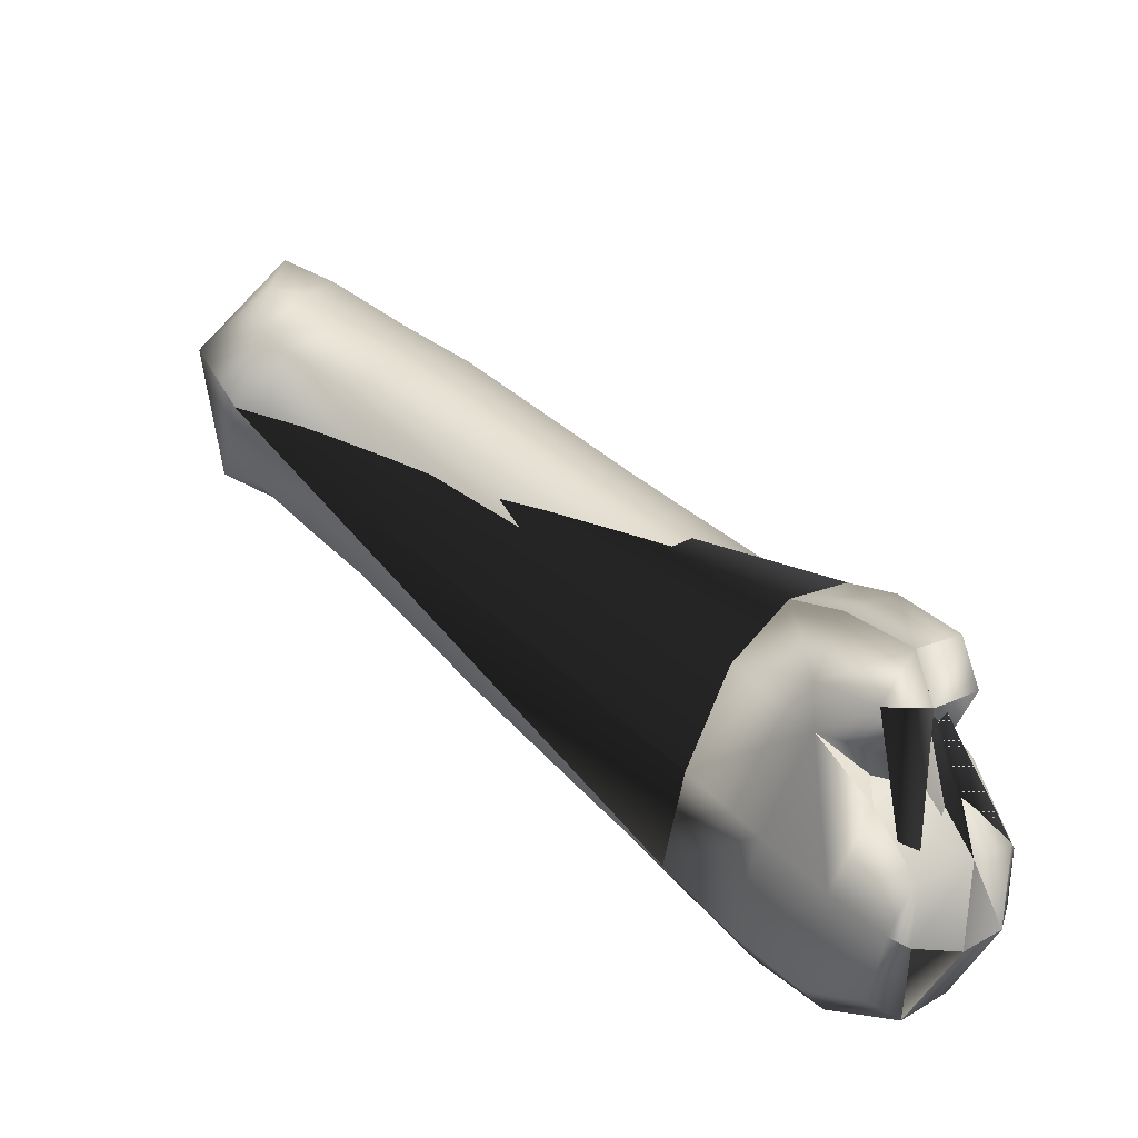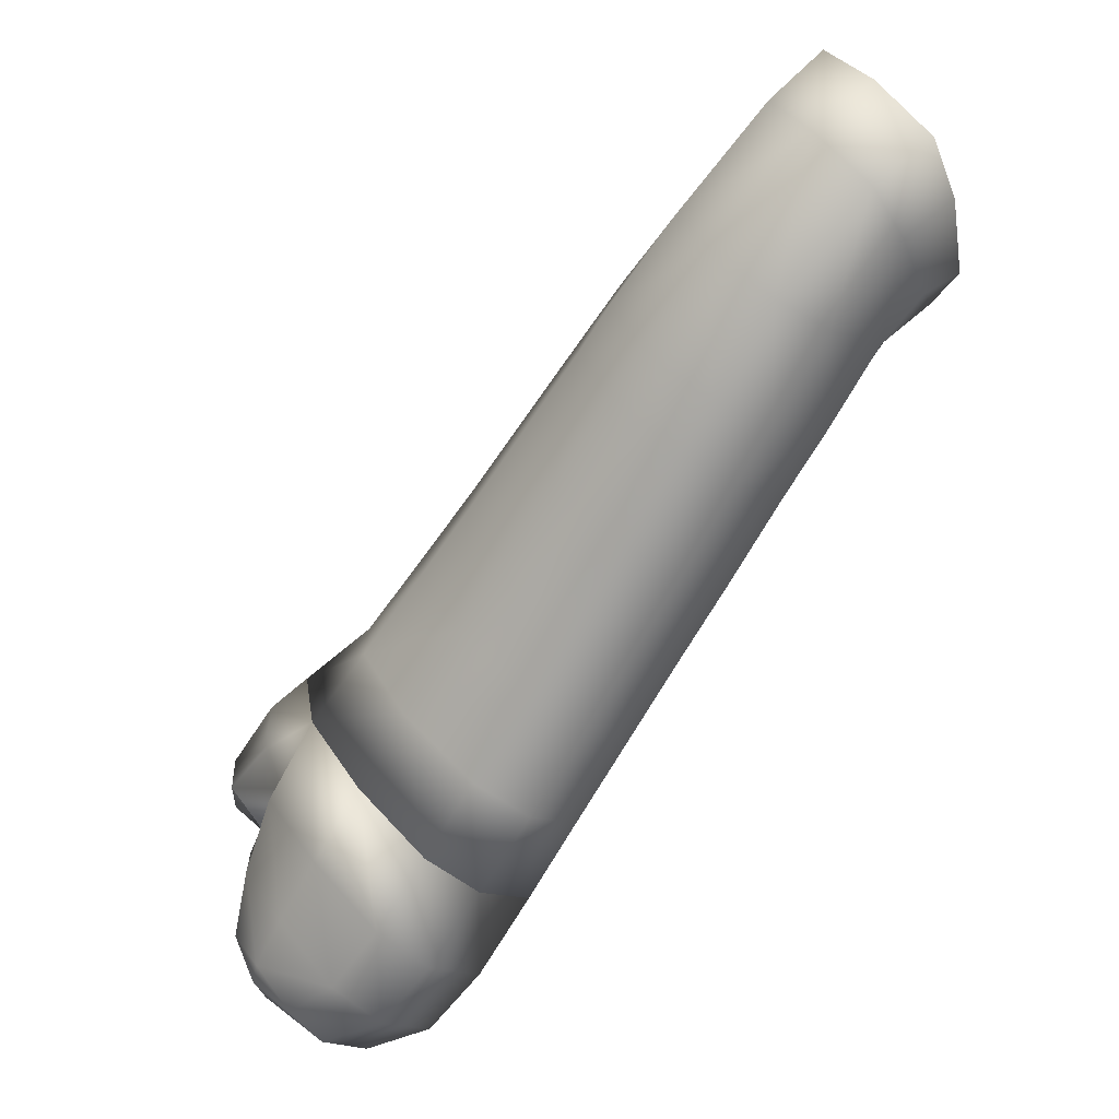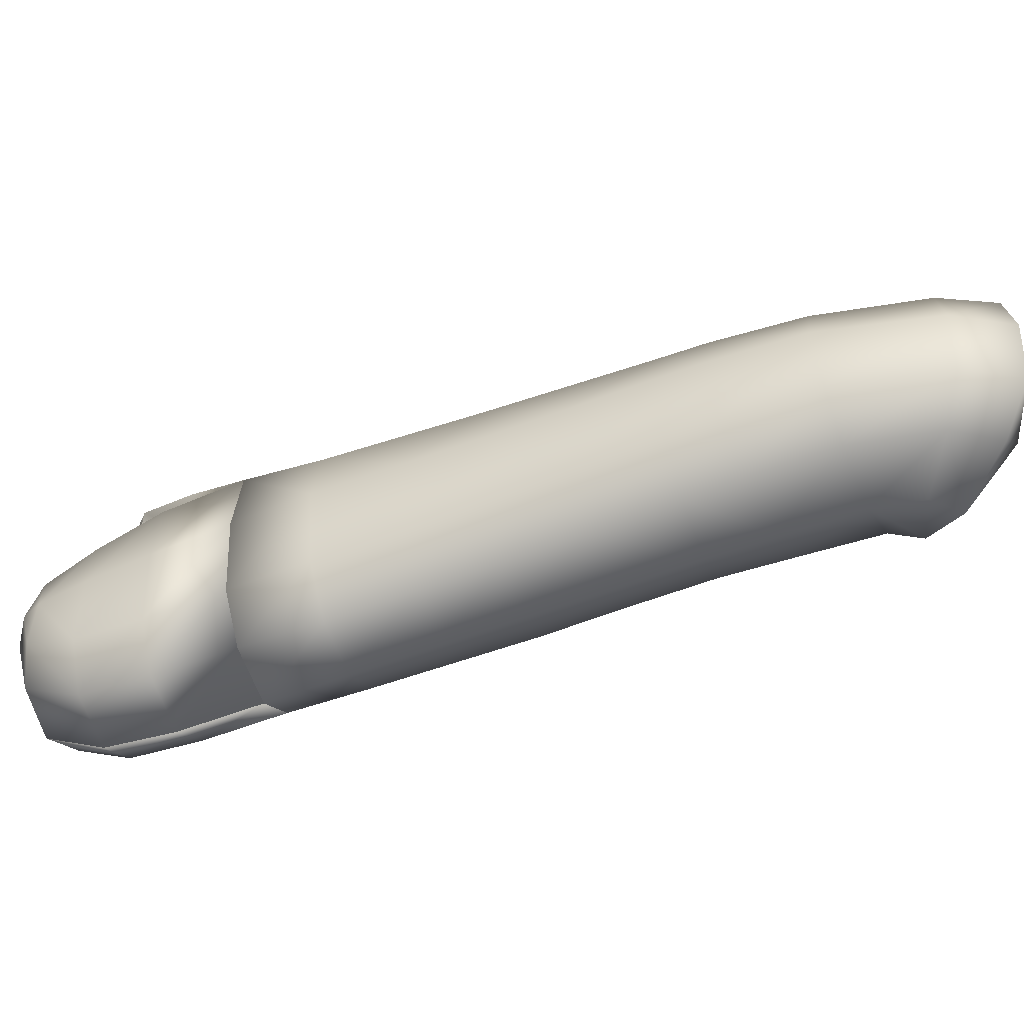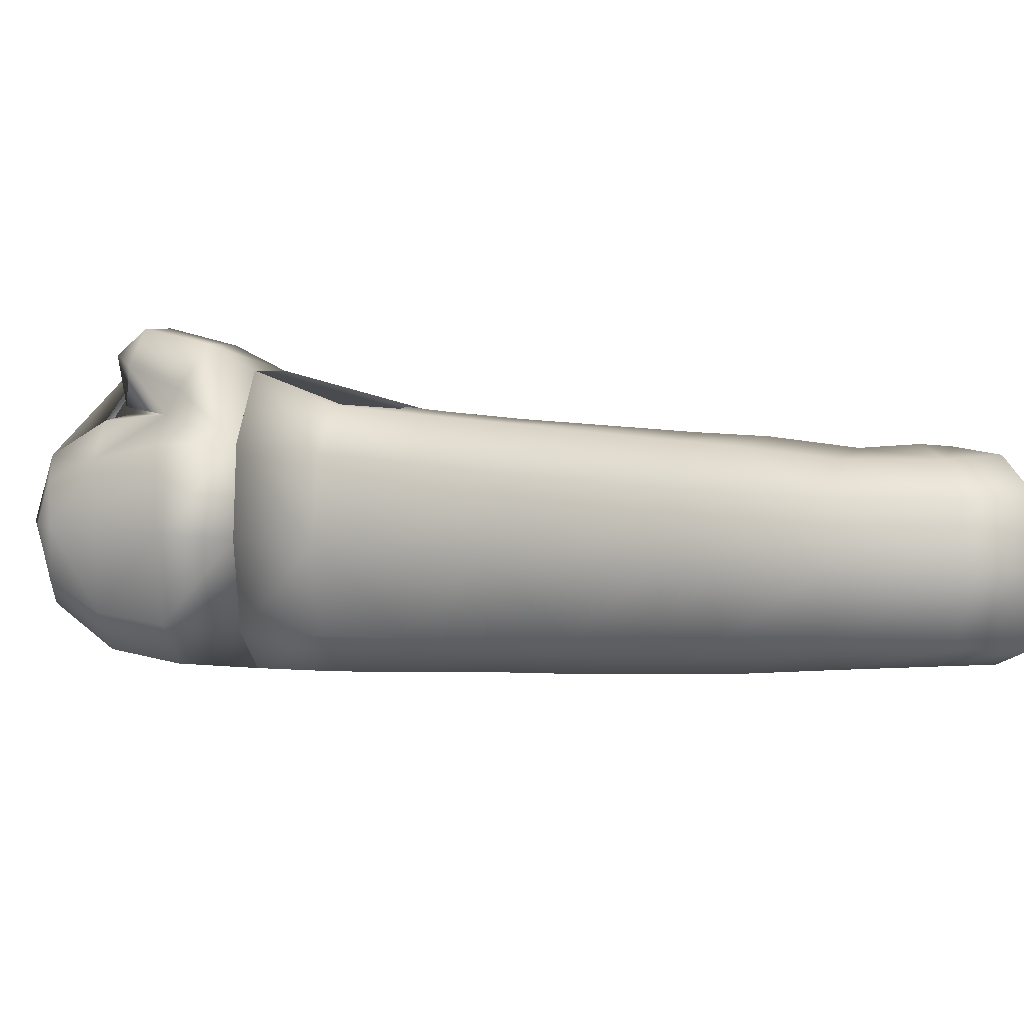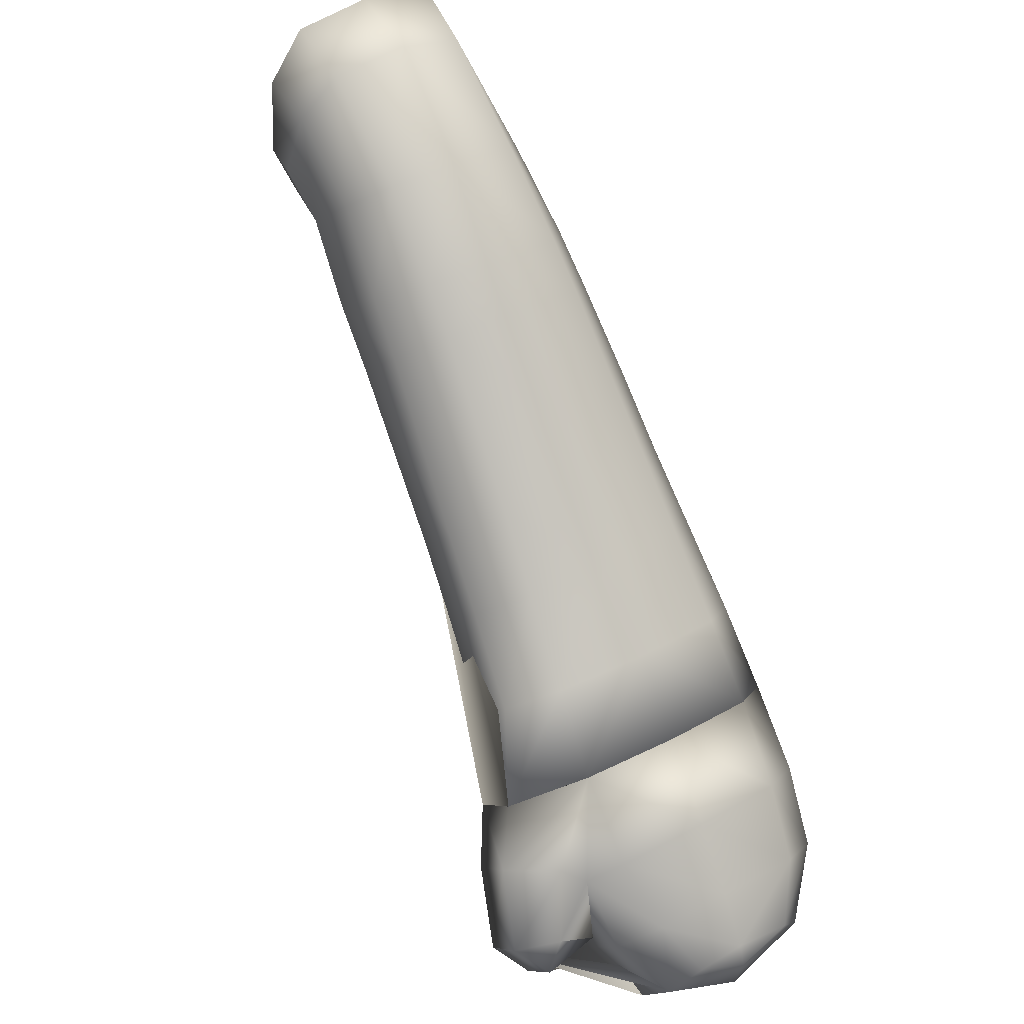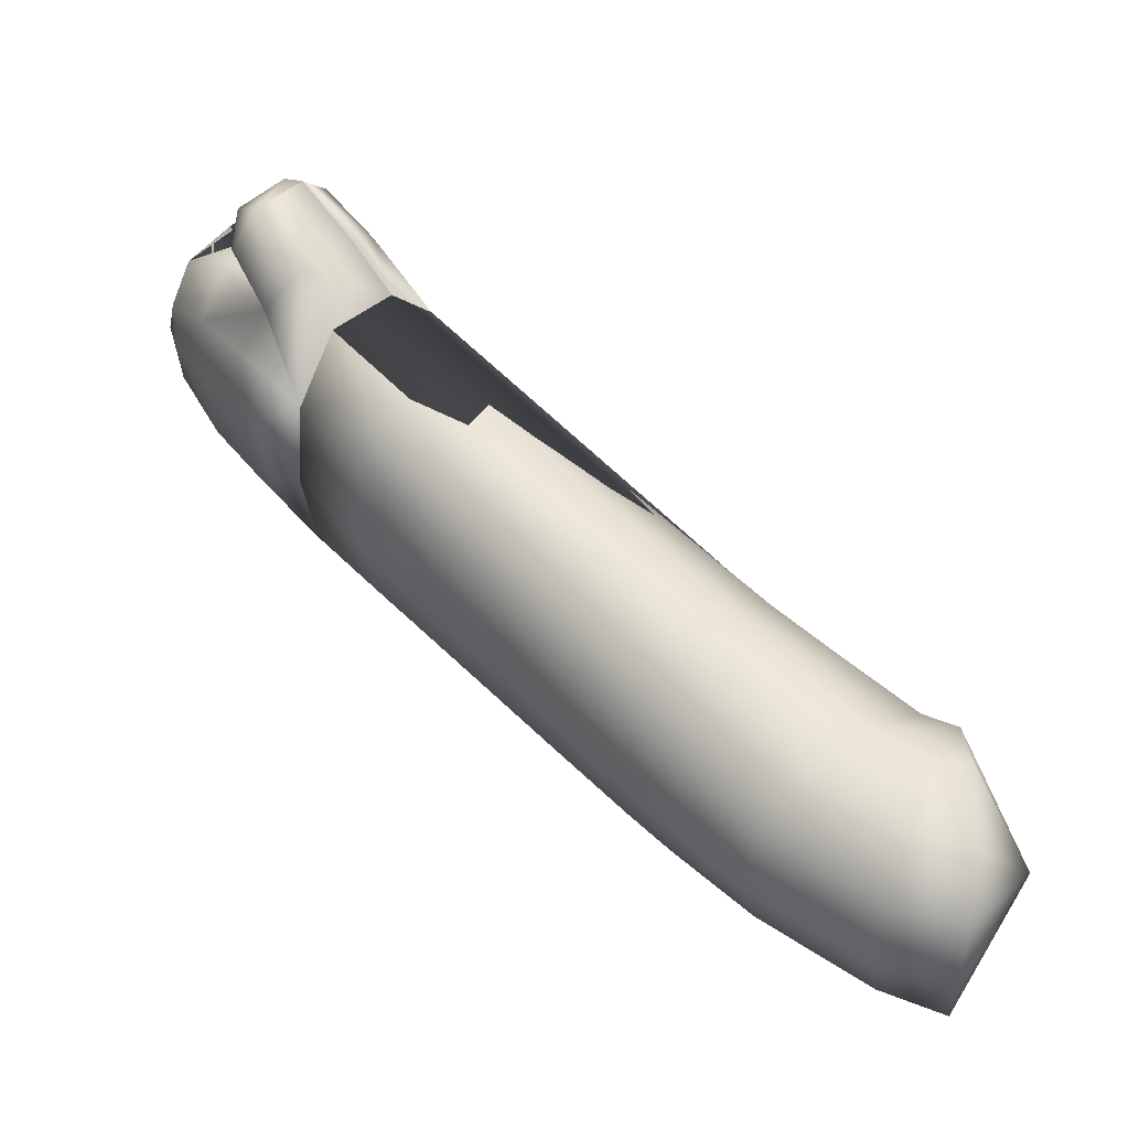
<metadata>
{"format":"obj","ext":"obj","renderer":"f3d","projection":"perspective","resolution":1024,"background":"white","views":[{"elev":-61.5,"azim":-15.5,"up":"+Y"},{"elev":47.9,"azim":145.0,"up":"+Y"},{"elev":-56.7,"azim":150.6,"up":"+Z"},{"elev":7.3,"azim":150.1,"up":"+Z"},{"elev":39.1,"azim":56.5,"up":"+Y"},{"elev":51.5,"azim":177.6,"up":"+Z"}]}
</metadata>
<code>
o left_arm-2_townie_spooky_mel_mummy.blend_defaultobject.002_meshId0_name.006
v 0.7529 1.179 0.000414
v 0.7215 1.216 0.002382
v 0.7348 1.163 -0.01988
v 0.7631 1.129 -0.02197
v 0.7808 1.144 -0.001646
v 0.7593 1.184 0.04372
v 0.7285 1.223 0.04372
v 0.7872 1.15 0.04372
v 0.807 1.113 -0.003051
v 0.79 1.098 -0.02445
v 0.7808 1.144 0.08365
v 0.8134 1.118 0.04372
v 0.7215 1.216 0.07911
v 0.7119 1.242 0.04372
v 0.7038 1.201 0.1002
v 0.7631 1.129 0.1061
v 0.7037 1.237 0.07921
v 0.807 1.113 0.08639
v 0.79 1.098 0.1088
v 0.8228 1.06 0.1124
v 0.8389 1.074 0.08973
v 0.7639 1.075 0.1078
v 0.7963 1.037 0.1119
v 0.8514 1.025 0.1293
v 0.8455 1.08 0.04372
v 0.869 1.04 0.09302
v 0.8239 1.001 0.1271
v 0.7763 1.02 0.09172
v 0.7435 1.057 0.08769
v 0.806 0.9851 0.09858
v 0.7722 1.016 0.04372
v 0.7391 1.054 0.04372
v 0.7165 1.088 0.0844
v 0.7373 1.106 0.1052
v 0.7119 1.084 0.04372
v 0.6824 1.117 0.04372
v 0.6554 1.159 0.08273
v 0.6761 1.177 0.1012
v 0.65 1.155 0.04372
v 0.6271 1.19 0.08354
v 0.621 1.186 0.04372
v 0.6514 1.205 0.1003
v 0.5952 1.221 0.08183
v 0.6203 1.237 0.09569
v 0.5921 1.215 0.04368
v 0.5767 1.223 0.04369
v 0.5796 1.23 0.08414
v 0.6503 1.26 0.09361
v 0.6102 1.291 0.09438
v 0.5973 1.256 0.09812
v 0.5792 1.259 0.0963
v 0.583 1.3 0.09587
v 0.6194 1.314 0.07886
v 0.6688 1.276 0.07727
v 0.6834 1.225 0.09852
v 0.5881 1.328 0.08058
v 0.6239 1.323 0.04368
v 0.6765 1.282 0.04369
v 0.6689 1.276 0.007342
v 0.7037 1.237 0.003772
v 0.6833 1.225 -0.01418
v 0.7037 1.201 -0.01645
v 0.6503 1.26 -0.009421
v 0.6192 1.314 0.007263
v 0.6516 1.205 -0.01591
v 0.6764 1.177 -0.01784
v 0.6203 1.237 -0.01116
v 0.6271 1.19 0.003989
v 0.6104 1.29 -0.006383
v 0.5983 1.256 -0.0115
v 0.5796 1.23 0.001915
v 0.5952 1.221 0.007077
v 0.6554 1.159 0.003487
v 0.621 1.186 0.04372
v 0.5767 1.223 0.04369
v 0.5921 1.215 0.04368
v 0.5788 1.259 -0.01245
v 0.5828 1.299 -0.006645
v 0.5884 1.328 0.005355
v 0.5904 1.335 0.04369
v 0.65 1.155 0.04372
v 0.6824 1.117 0.04372
v 0.6879 1.122 0.000279
v 0.7084 1.14 -0.02083
v 0.7166 1.089 -0.002806
v 0.7119 1.084 0.04372
v 0.7374 1.107 -0.02311
v 0.744 1.058 -0.004863
v 0.7391 1.054 0.04372
v 0.7645 1.076 -0.02576
v 0.7774 1.021 -0.007376
v 0.7975 1.038 -0.02901
v 0.7722 1.016 0.04372
v 0.8228 1.06 -0.02748
v 0.8271 1.003 -0.03176
v 0.808 0.9869 -0.009389
v 0.8023 0.982 0.04372
v 0.8389 1.074 -0.004768
v 0.8526 1.026 -0.02864
v 0.8678 1.039 -0.005852
v 0.8731 1.043 0.04372
v 0.8023 0.982 0.04372
v 0.8878 0.9631 0.1494
v 0.9004 0.9701 0.1302
v 0.8979 0.9466 0.1347
v 0.8666 0.9992 0.1424
v 0.8656 0.9432 0.1483
v 0.8656 0.9432 0.1483
v 0.8762 0.9252 0.1335
v 0.8845 1.001 0.1194
v 0.8963 0.9543 0.1071
v 0.8762 0.9252 0.1335
v 0.8732 0.9319 0.1033
v 0.8866 0.9865 0.1048
v 0.8963 0.9543 0.1071
v 0.869 1.04 0.09302
v 0.9084 0.9541 0.1002
v 0.9206 0.9688 0.08122
v 0.8984 1.001 0.0909
v 0.8844 0.9317 0.1012
v 0.8514 1.025 0.1293
v 0.8731 1.043 0.04372
v 0.901 1.005 0.04372
v 0.9231 0.9734 0.04372
v 0.8964 1.001 -0.00516
v 0.921 0.97 -0.001049
v 0.8678 1.039 -0.005852
v 0.8829 0.9894 -0.02934
v 0.9084 0.9571 -0.0243
v 0.9382 0.9445 0.014
v 0.9387 0.9481 0.04372
v 0.9375 0.9439 0.06747
v 0.942 0.9367 0.04372
v 0.9298 0.929 -0.001054
v 0.9366 0.9176 0.04372
v 0.9289 0.9261 0.08022
v 0.9084 0.9036 0.08224
v 0.9366 0.9176 0.04372
v 0.9164 0.8952 0.04372
v 0.9084 0.9036 0.08224
v 0.9164 0.8952 0.04372
v 0.9081 0.9076 -0.005227
v 0.8845 0.9356 -0.02866
v 0.8577 0.9672 -0.03379
v 0.8526 1.026 -0.02864
v 0.8271 1.003 -0.03176
v 0.8239 1.001 0.1271
v 0.8415 0.977 0.1399
v 0.8866 0.9865 0.1048
v 0.8609 0.9589 0.1048
v 0.8732 0.9319 0.1033
v 0.8609 0.9589 0.1048
v 0.8609 0.9589 0.1048
v 0.8844 0.9317 0.1012
v 0.8656 0.9432 0.1483
v 0.8762 0.9252 0.1335
v 0.8559 0.9269 0.1275
v 0.8415 0.977 0.1399
v 0.8335 0.9521 0.118
v 0.8762 0.9252 0.1335
v 0.8732 0.9319 0.1033
v 0.8392 0.9449 0.09915
v 0.806 0.9851 0.09858
v 0.8239 1.001 0.1271
v 0.8332 0.9456 0.04372
v 0.8604 0.9147 0.04372
v 0.8652 0.9167 0.08816
v 0.8023 0.982 0.04372
v 0.8387 0.9509 -0.01176
v 0.808 0.9869 -0.009389
v 0.8834 0.8937 0.04372
v 0.8659 0.9205 -0.009845
v 0.8392 0.9449 0.09915
v 0.8609 0.9589 0.1048
v 0.8861 0.8939 0.07269
v 0.8934 0.8891 0.04372
v 0.8874 0.8975 0.007859
v 0.8934 0.8891 0.04372
v 0.9084 0.9036 0.08224
v 0.8934 0.8891 0.04372
v 0.8652 0.9167 0.08816
v 0.9164 0.8952 0.04372
v 0.8844 0.9317 0.1012
v 0.8609 0.9589 0.1048
v 0.8844 0.9317 0.1012
v 0.9081 0.9076 -0.005227
v 0.8845 0.9356 -0.02866
v 0.9164 0.8952 0.04372
v 0.8577 0.9672 -0.03379
v 0.8271 1.003 -0.03176
v 0.8732 0.9319 0.1033
v 0.8609 0.9589 0.1048
v 0.8392 0.9449 0.09915
v 0.5511 1.28 0.04329
f 1 3 2
f 3 1 4
f 1 5 4
f 6 1 7
f 7 1 2
f 5 1 8
f 8 1 6
f 5 8 9
f 9 10 5
f 10 4 5
f 8 6 11
f 12 9 8
f 12 8 11
f 13 6 7
f 6 13 11
f 14 13 7
f 14 7 2
f 15 16 13
f 13 16 11
f 17 15 13
f 17 13 14
f 11 16 18
f 18 12 11
f 19 20 18
f 21 18 20
f 21 12 18
f 18 16 19
f 19 16 22
f 20 19 23
f 22 23 19
f 24 21 20
f 23 24 20
f 25 12 21
f 26 21 24
f 26 25 21
f 27 24 23
f 28 23 29
f 23 22 29
f 27 23 28
f 30 27 28
f 31 28 32
f 32 28 29
f 31 30 28
f 29 33 32
f 33 29 34
f 22 34 29
f 33 35 32
f 36 35 33
f 36 33 37
f 33 34 37
f 16 38 34
f 34 38 37
f 16 34 22
f 36 37 39
f 37 38 40
f 40 41 37
f 41 39 37
f 15 38 16
f 38 15 42
f 40 38 42
f 43 40 44
f 44 40 42
f 40 43 41
f 45 41 43
f 43 47 46
f 45 43 46
f 47 43 44
f 44 42 48
f 48 49 44
f 50 44 49
f 50 47 44
f 51 47 50
f 51 50 49
f 52 49 53
f 52 51 49
f 53 49 48
f 48 55 54
f 48 42 55
f 54 53 48
f 53 57 56
f 53 54 57
f 56 52 53
f 54 55 17
f 54 58 57
f 54 17 58
f 55 15 17
f 42 15 55
f 58 17 14
f 58 59 57
f 59 58 60
f 60 58 14
f 60 14 2
f 59 60 61
f 61 60 62
f 60 2 62
f 63 59 61
f 59 63 64
f 57 59 64
f 65 63 61
f 61 62 65
f 3 62 2
f 62 3 66
f 66 65 62
f 67 65 68
f 67 63 65
f 65 66 68
f 64 63 69
f 63 67 69
f 70 67 71
f 71 67 72
f 70 69 67
f 72 67 68
f 73 74 68
f 73 68 66
f 68 74 72
f 71 72 75
f 72 76 75
f 74 76 72
f 77 70 71
f 77 69 70
f 78 69 77
f 78 79 69
f 80 64 79
f 64 69 79
f 80 56 57
f 57 64 80
f 81 74 73
f 82 81 83
f 83 81 73
f 83 73 84
f 84 73 66
f 85 86 83
f 83 86 82
f 85 83 84
f 3 84 66
f 87 85 84
f 84 3 87
f 88 85 87
f 88 89 85
f 89 86 85
f 87 3 4
f 87 4 90
f 90 88 87
f 91 88 92
f 92 88 90
f 91 93 88
f 93 89 88
f 90 4 10
f 90 10 92
f 10 94 92
f 95 96 92
f 96 91 92
f 92 94 95
f 96 97 91
f 97 93 91
f 98 94 9
f 94 10 9
f 94 98 99
f 94 99 95
f 98 9 25
f 99 98 100
f 98 25 100
f 12 25 9
f 101 25 26
f 25 101 100
f 102 30 31
f 103 105 104
f 106 107 103
f 108 109 103
f 103 109 105
f 106 103 110
f 103 104 110
f 105 111 104
f 112 111 105
f 113 111 112
f 110 104 114
f 104 115 114
f 116 110 114
f 110 116 106
f 117 118 114
f 119 114 118
f 119 116 114
f 114 120 117
f 116 121 106
f 122 116 123
f 116 119 123
f 123 119 124
f 119 118 124
f 125 123 126
f 124 126 123
f 122 123 125
f 127 122 125
f 128 127 125
f 128 125 129
f 129 125 126
f 130 129 126
f 124 131 126
f 131 130 126
f 124 118 131
f 118 132 131
f 132 133 131
f 133 130 131
f 134 129 130
f 133 134 130
f 135 134 133
f 135 133 136
f 132 136 133
f 136 132 118
f 117 136 118
f 117 137 136
f 138 136 137
f 120 137 117
f 139 138 140
f 134 135 141
f 142 134 141
f 143 129 142
f 134 142 129
f 144 128 143
f 129 143 128
f 128 144 145
f 144 146 145
f 145 127 128
f 121 147 106
f 148 107 106
f 106 147 148
f 149 115 150
f 151 152 115
f 153 154 149
f 155 157 156
f 158 159 155
f 155 159 157
f 157 161 160
f 157 159 162
f 157 162 161
f 163 159 164
f 164 159 158
f 163 162 159
f 165 166 162
f 162 166 167
f 163 168 162
f 162 168 165
f 169 165 170
f 168 170 165
f 165 169 166
f 166 171 167
f 166 172 171
f 166 169 172
f 173 167 174
f 167 171 175
f 175 171 176
f 171 172 177
f 171 177 178
f 175 180 179
f 179 181 175
f 182 179 180
f 183 181 179
f 184 181 185
f 186 177 187
f 177 172 187
f 178 177 186
f 188 178 186
f 169 189 172
f 187 172 189
f 189 169 190
f 190 169 170
f 191 193 192
f 75 194 71
f 194 46 47
f 46 194 75 76 74 81 82 86 89 93 97 96 95 99 100 101 26 24 27 30 102 31 32 35 36 39 41 45
f 194 47 51
f 194 51 52
f 194 52 56
f 194 56 80
f 80 79 194
f 79 78 194
f 78 77 194
f 77 71 194
f 107 148 147 121 116 122 127 145 146 144 143 142 141 135 136 138 137 120 114 115 104 111 113 112 105 109 108 103
f 176 171 178 188 186 187 189 190 170 168 163 164 158 155 156 157 160 161 162 167 175

</code>
